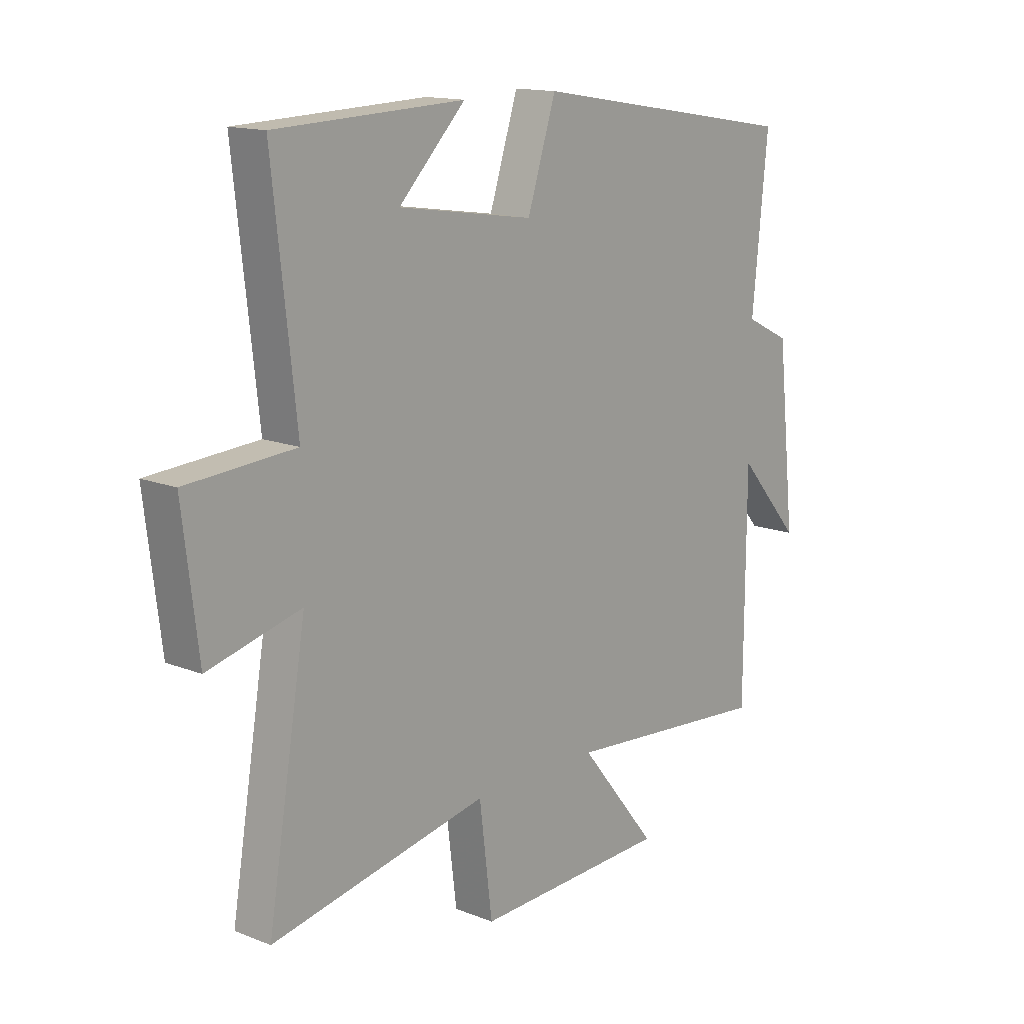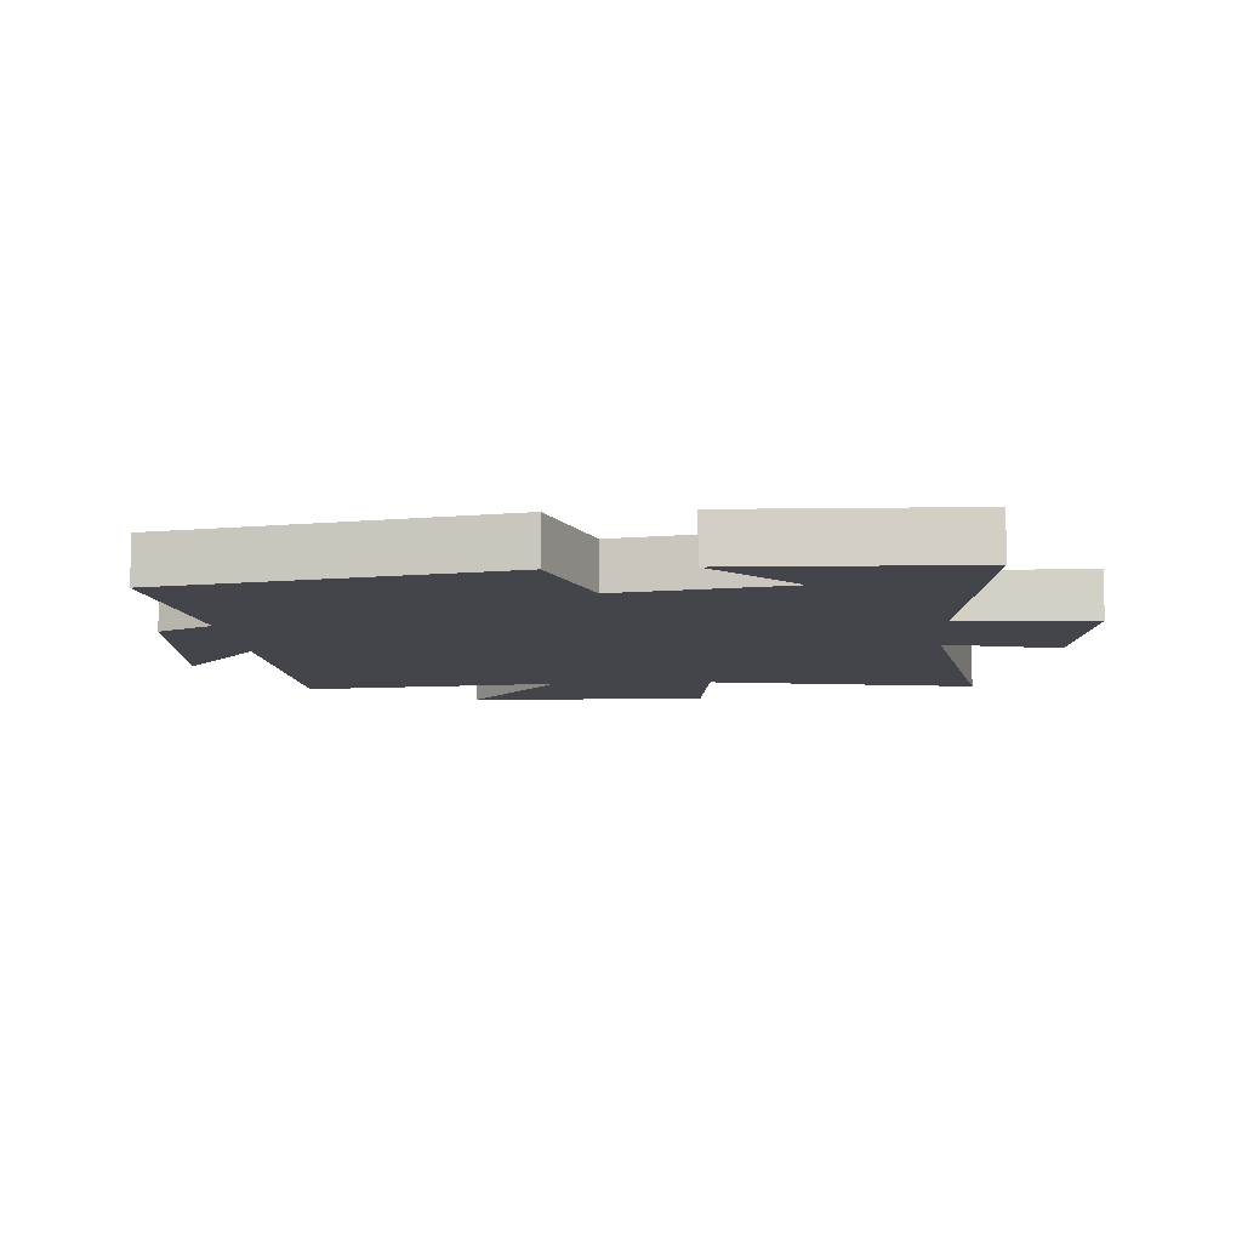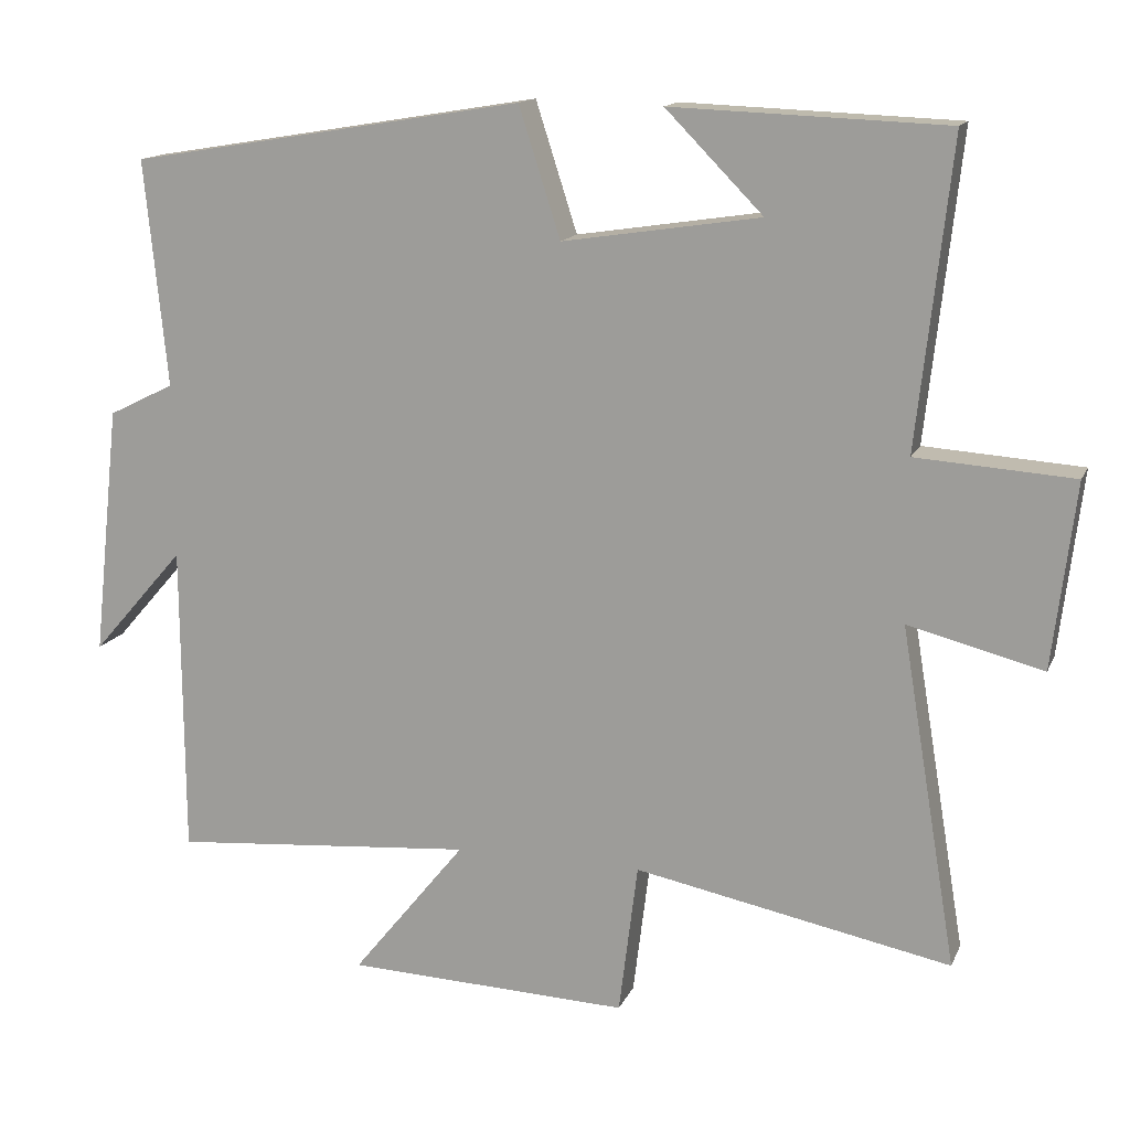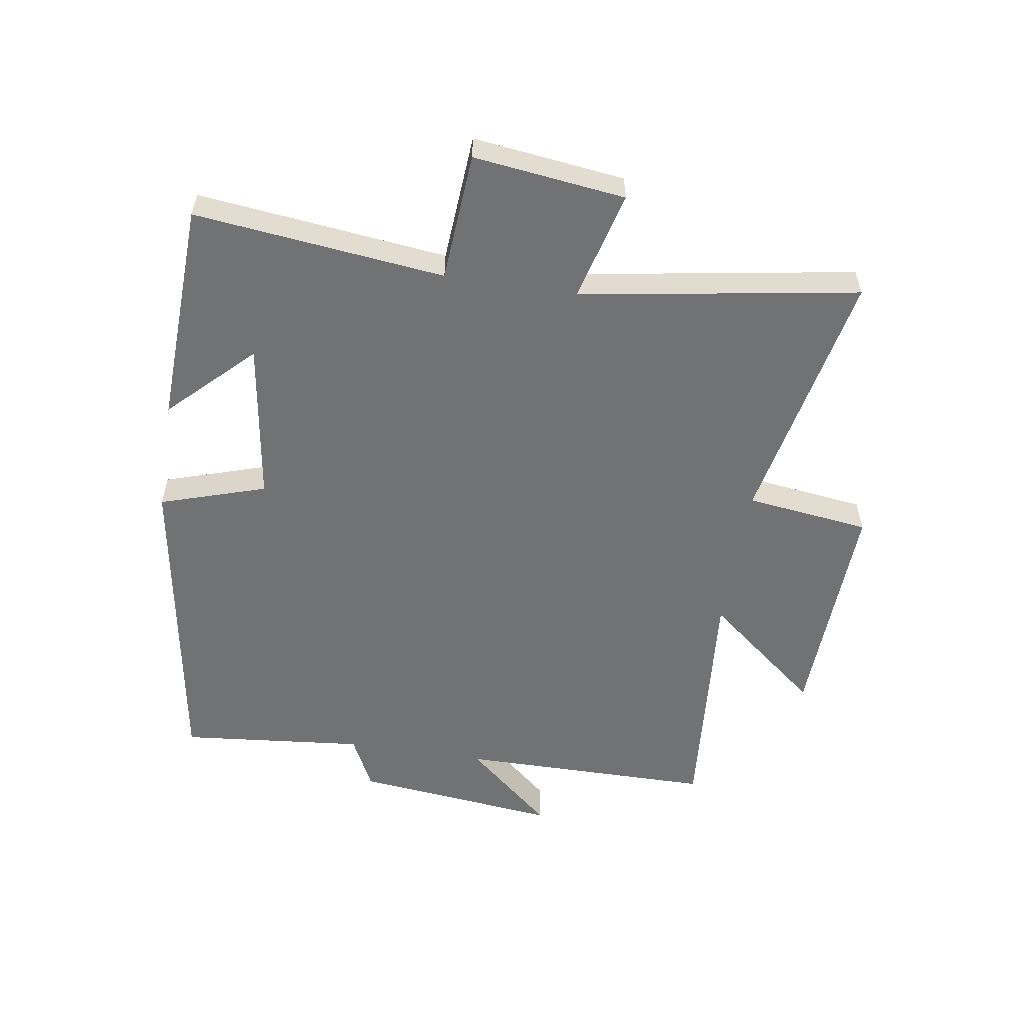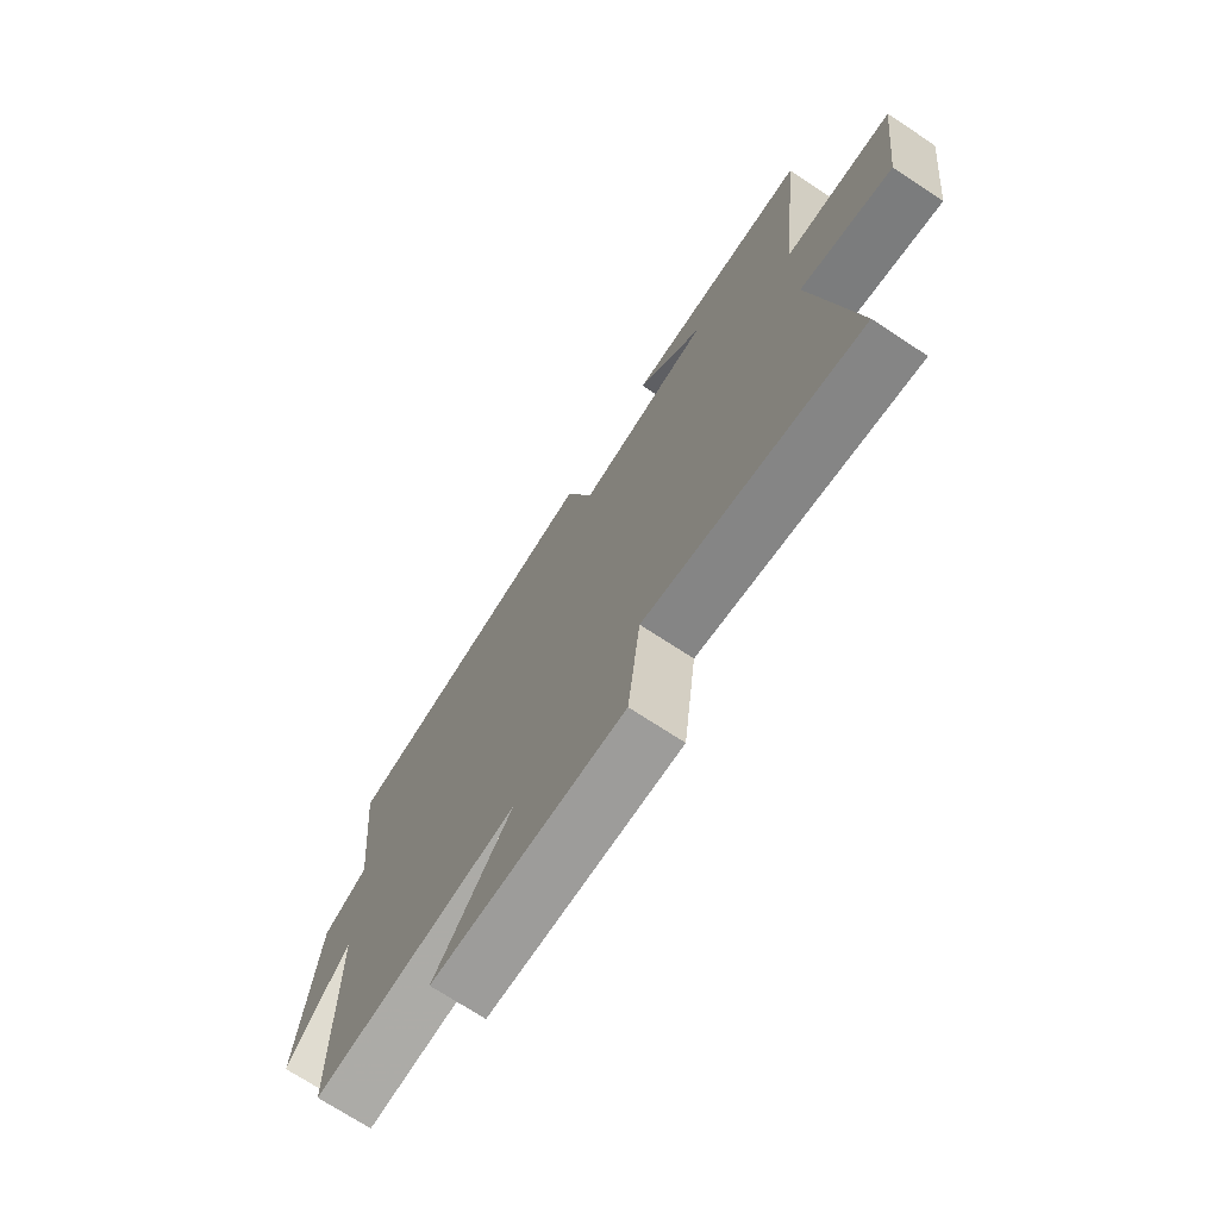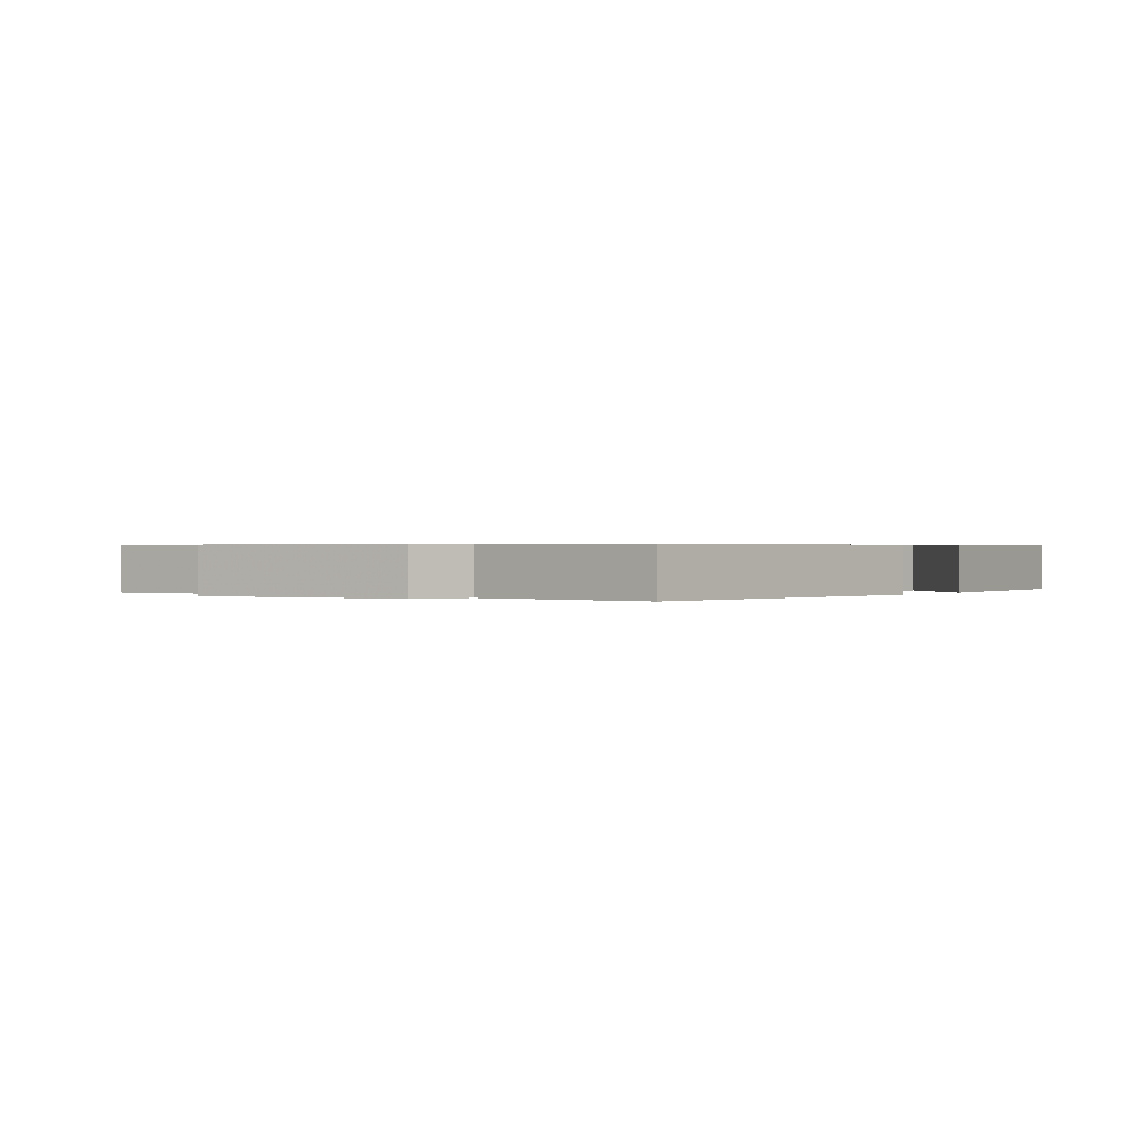
<metadata>
{"format":"obj","ext":"obj","renderer":"f3d","projection":"perspective","resolution":1024,"background":"white","views":[{"elev":14.5,"azim":130.6,"up":"+Z"},{"elev":-9.3,"azim":4.4,"up":"+Y"},{"elev":14.5,"azim":17.5,"up":"+Z"},{"elev":-55.6,"azim":81.0,"up":"+Y"},{"elev":-72.0,"azim":56.7,"up":"+Z"},{"elev":0.5,"azim":-56.3,"up":"+Y"}]}
</metadata>
<code>
v -0.498 0.07 -0.534
v -0.5 0.07 -0.12
v -0.623 0.07 -0.261
v -0.587 0.07 0.071
v -0.5 0.07 0.114
v -0.53 0.07 0.414
v -0.007 0.07 0.5
v 0.048 0.07 0.329
v 0.31 0.07 0.369
v 0.181 0.07 0.5
v 0.545 0.07 0.486
v 0.5 0.07 0.081
v 0.709 0.07 0.067
v 0.679 0.07 -0.179
v 0.5 0.07 -0.133
v 0.575 0.07 -0.583
v 0.155 0.07 -0.5
v 0.13 0.07 -0.701
v -0.246 0.07 -0.687
v -0.095 0.07 -0.5
v -0.498 0 -0.534
v -0.5 0 -0.12
v -0.623 0 -0.261
v -0.587 0 0.071
v -0.5 0 0.114
v -0.53 0 0.414
v -0.007 0 0.5
v 0.048 0 0.329
v 0.31 0 0.369
v 0.181 0 0.5
v 0.545 0 0.486
v 0.5 0 0.081
v 0.709 0 0.067
v 0.679 0 -0.179
v 0.5 0 -0.133
v 0.575 0 -0.583
v 0.155 0 -0.5
v 0.13 0 -0.701
v -0.246 0 -0.687
v -0.095 0 -0.5
f 17 18 19 20
f 15 16 17
f 15 17 20
f 12 13 14 15
f 12 15 20 1
f 9 10 11
f 9 11 12 1
f 5 6 7 8
f 2 3 4 5
f 5 8 9
f 1 2 5 9
f 40 39 38 37
f 37 36 35
f 40 37 35
f 35 34 33 32
f 21 40 35 32
f 31 30 29
f 21 32 31 29
f 28 27 26 25
f 25 24 23 22
f 29 28 25
f 29 25 22 21
f 1 21 22 2
f 2 22 23 3
f 3 23 24 4
f 4 24 25 5
f 5 25 26 6
f 6 26 27 7
f 7 27 28 8
f 8 28 29 9
f 9 29 30 10
f 10 30 31 11
f 11 31 32 12
f 12 32 33 13
f 13 33 34 14
f 14 34 35 15
f 15 35 36 16
f 16 36 37 17
f 17 37 38 18
f 18 38 39 19
f 19 39 40 20
f 20 40 21 1

</code>
